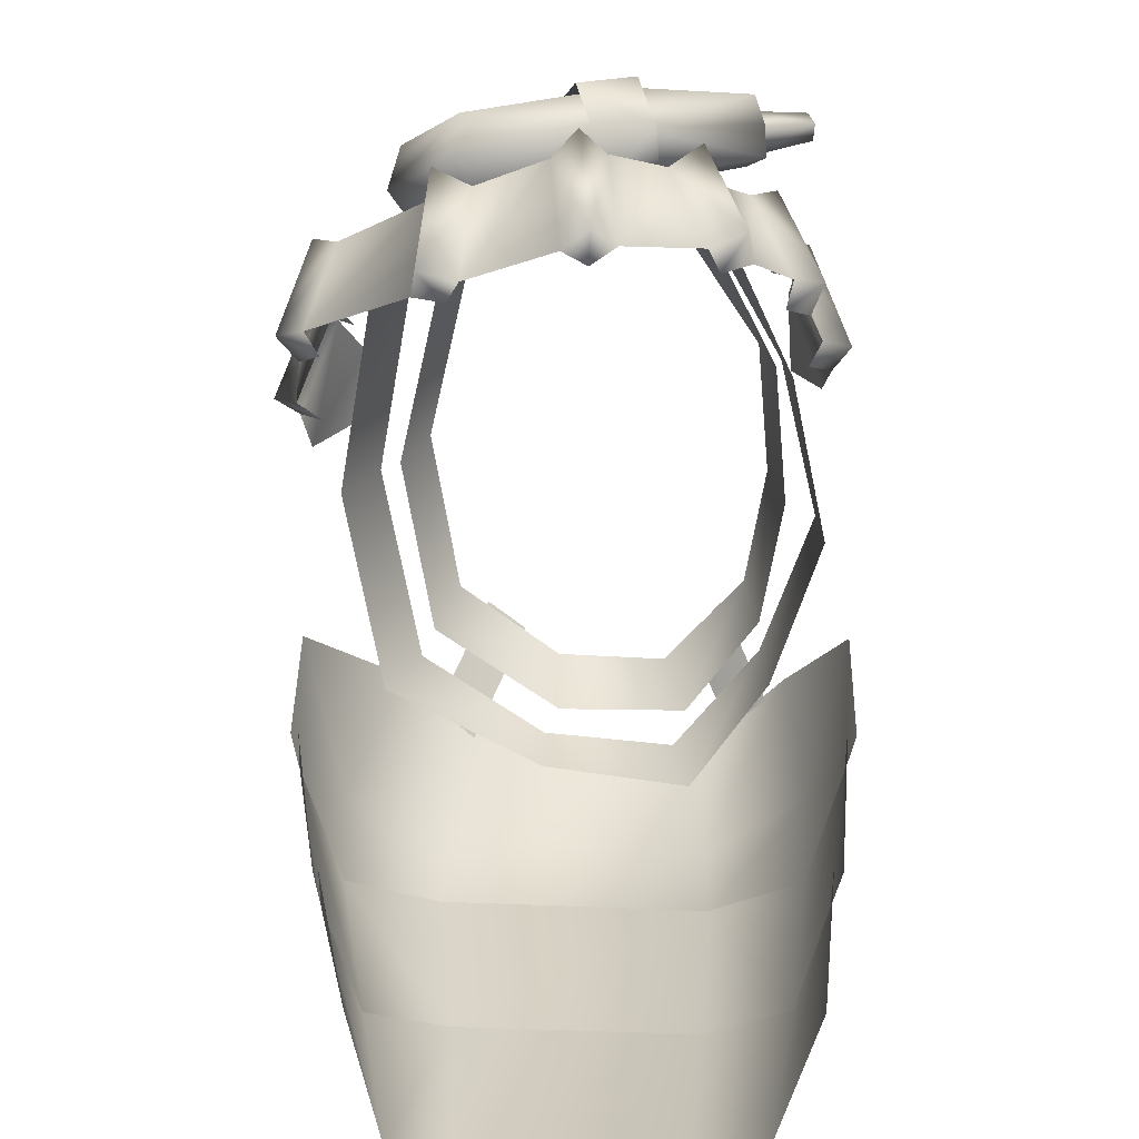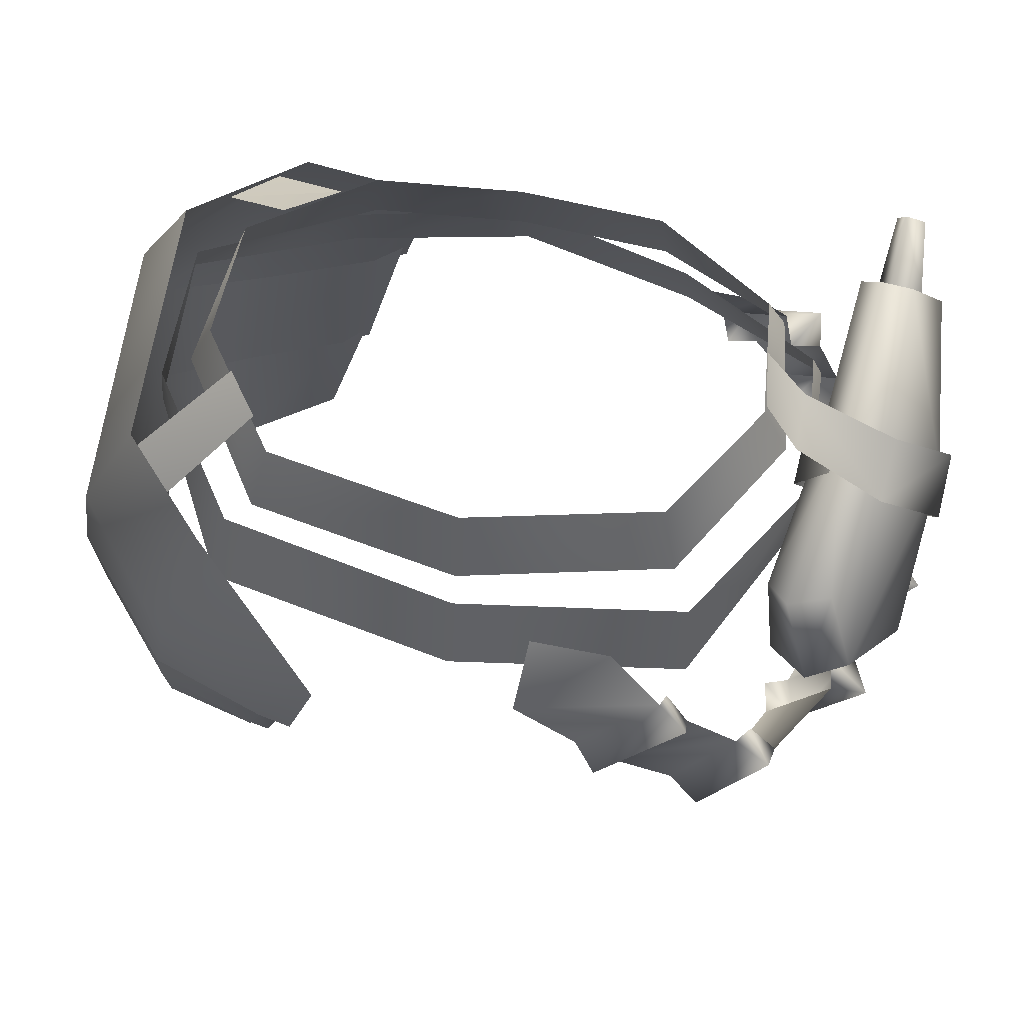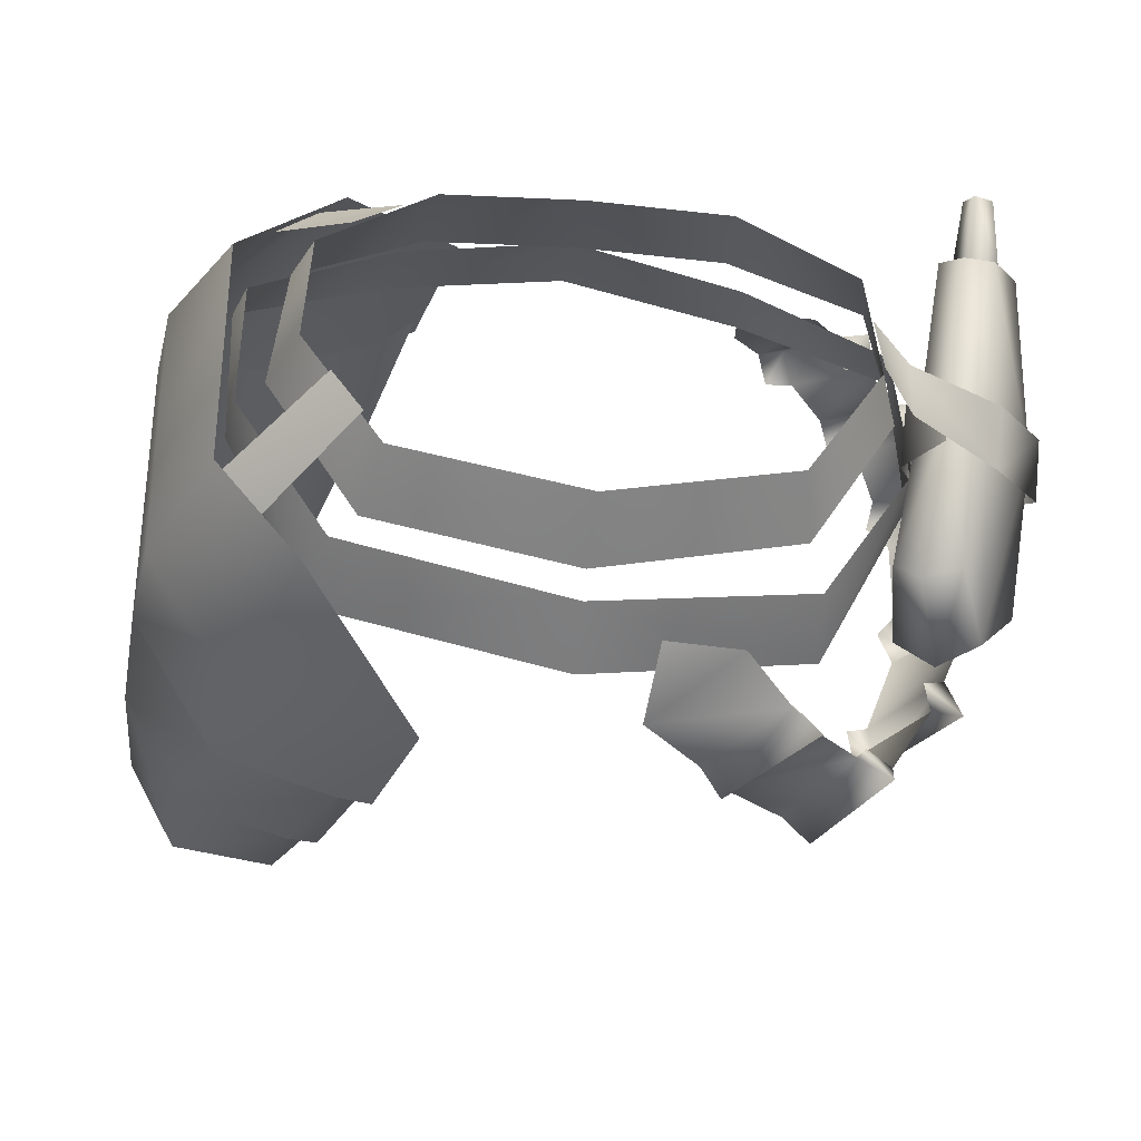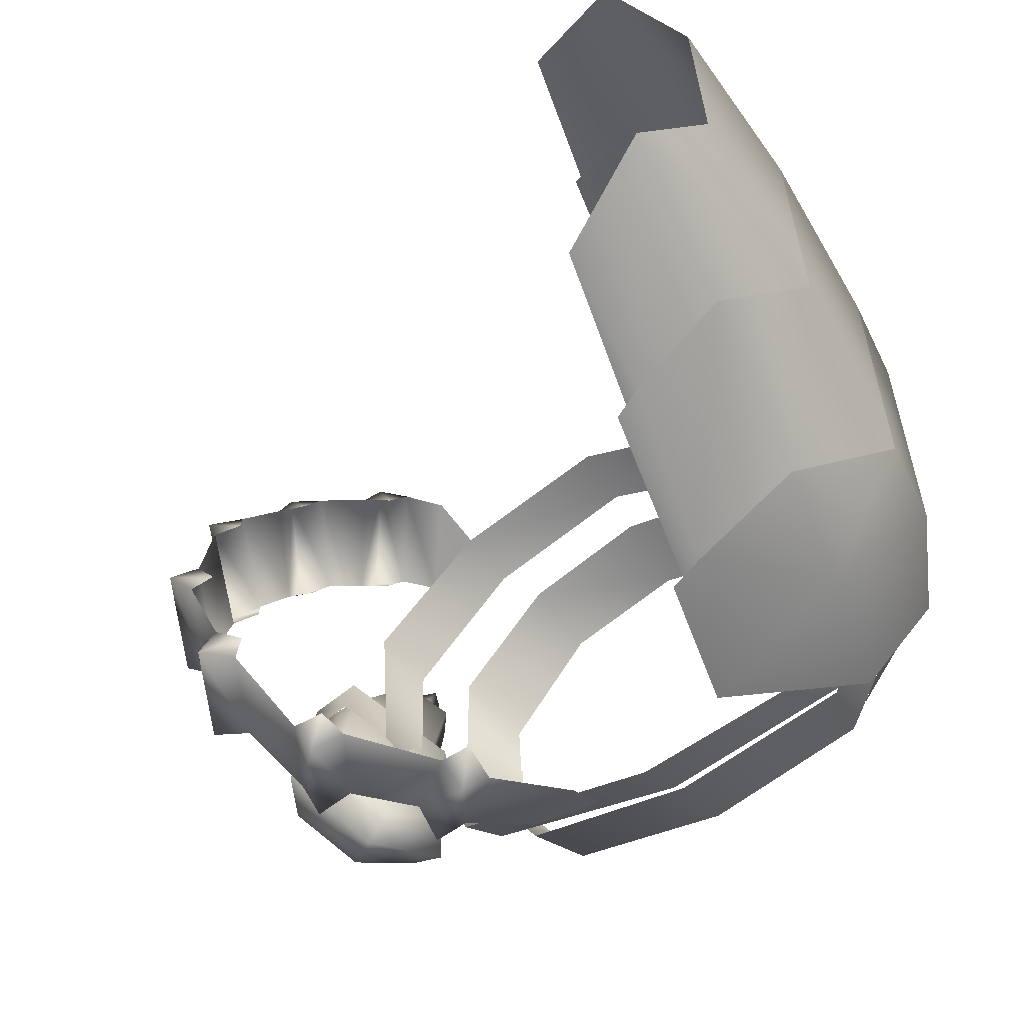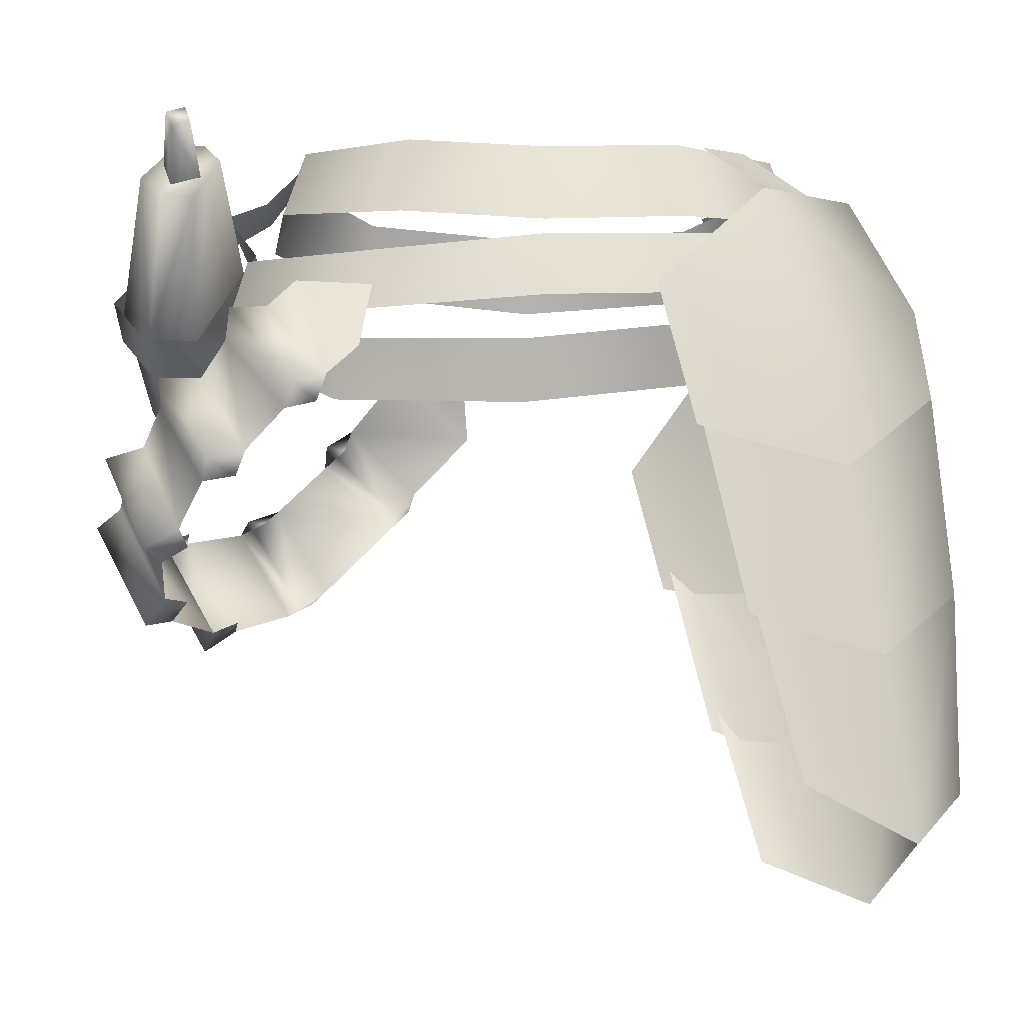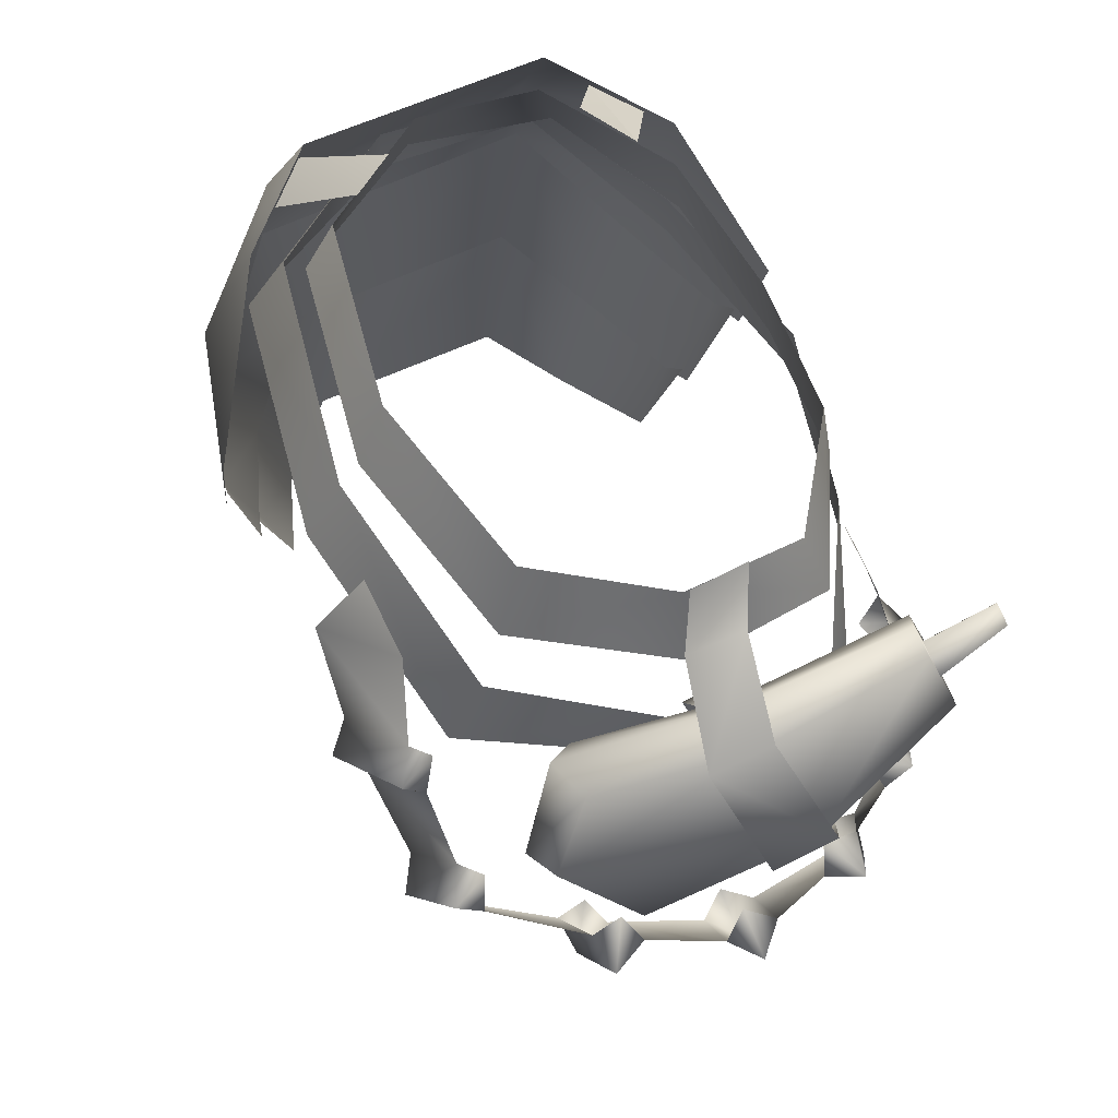
<metadata>
{"format":"obj","ext":"obj","renderer":"f3d","projection":"perspective","resolution":1024,"background":"white","views":[{"elev":-65.4,"azim":-91.8,"up":"+Y"},{"elev":70.5,"azim":-170.9,"up":"+Y"},{"elev":-29.9,"azim":173.2,"up":"+Z"},{"elev":-54.7,"azim":33.1,"up":"+Z"},{"elev":-20.1,"azim":-2.3,"up":"+Y"},{"elev":64.8,"azim":-116.3,"up":"+Y"}]}
</metadata>
<code>
g mesh00
v -23.32 -0.5601 -2.913
v -27.5 -6.794 -0.9976
v -27.73 -5.718 2.684
v -25.59 -8.699 3.797
v -23.64 0.5206 0.6128
v -18.05 2.152 1.873
v -17.97 2.349 -1.653
v -15.53 4.3 3.142
v -15.86 4.898 -0.3836
v -25.33 -9.734 0.1028
v -21.79 -10.1 0.5392
v -22.02 -9.032 4.225
v -18.4 -2.723 -1.799
v -18.68 -1.561 1.706
v -20.06 0.9702 -2.22
v -20.42 0.9466 1.327
f 1 2 3
f 3 2 4
f 3 5 1
f 1 5 6
f 1 6 7
f 7 6 8
f 7 8 9
f 2 10 4
f 4 10 11
f 4 11 12
f 12 11 13
f 12 13 14
f 14 13 15
f 14 15 16
v 0 -6.283 15.09
v -10.41 -6.189 12.28
v -10.75 -10.4 12.68
v 19.84 -6.245 8.091
v 19.61 -4.458 -1.651
v 19.12 -0.5706 -1.618
v 14.28 -4.174 -12.26
v 13.67 -0.3326 -9.986
v 0 -0.7651 -12.78
v 14.28 -4.174 -12.26
v 0 -4.842 -15.05
v -13.75 -5.694 -13.09
v -13.35 -1.852 -10.82
v 0 -10.5 15.35
v 0 -6.283 15.09
v 10.75 -8.877 12.68
v 10.41 -4.67 12.28
v 19.84 -6.245 8.091
v 18.97 -2.163 7.115
v 19.12 -0.5706 -1.618
f 17 18 19
f 20 21 22
f 22 21 23
f 22 23 24
f 24 23 25
f 26 27 25
f 25 27 28
f 25 28 29
f 19 30 31
f 31 30 32
f 31 32 33
f 33 32 34
f 33 34 35
f 35 34 36
v -22.28 -25.32 -0.1708
v -24.85 -26.93 -0.1865
v -23.34 -26.13 -1.737
v -21.69 -24.09 6.99
v -24.27 -24.69 8.355
v -23.31 -24.84 6.202
v -18.63 -20.85 10.93
v -20.22 -20.59 13.07
v -20.58 -21.36 11.23
v -19.62 -24.28 -7.806
v -21.88 -25.85 -9.437
v -19.9 -24.29 -9.732
v -4.102 -7.277 -16.63
v -9.349 -3.677 -13.6
v -4.584 -3.086 -13.62
v -13.83 -16.72 12.88
v -15.01 -16.45 15.32
v -15.68 -17.46 13.5
v -13.75 -5.694 -13.09
v -19.33 -3.571 -1.618
v -13.35 -1.852 -10.82
v -15.01 -16.45 15.32
v -13.18 -15.5 14.37
v -17.06 -10.21 12.28
v -20.22 -20.59 13.07
v -17.99 -19.78 12.46
v -21.04 -14.15 10.23
v -24.27 -24.69 8.355
v -22.11 -23.54 8.789
v -24.77 -17.45 6.721
v -26.8 -19.44 0.7617
v -25.53 -19.14 -0.8122
v -28.42 -20.14 -0.8897
v -26.6 -19.94 -2.379
v -23.55 -25.62 1.403
v -16.68 -21.23 -15.8
v -15.97 -20.17 -17.48
v -15.01 -20.62 -14.96
v -14.13 -19.25 -16.24
v -24.77 -17.45 6.721
v -24.36 -17.99 4.921
v -27.19 -18.01 6.088
v -25.98 -18.74 4.134
v -22.11 -23.54 8.789
v -21.04 -14.15 10.23
v -21.68 -15.22 8.698
v -23.57 -14.41 10.63
v -23.63 -15.72 8.997
v -17.99 -19.78 12.46
v -24.67 -19.11 -6.618
v -23.12 -18.17 -7.341
v -25.72 -19.15 -8.928
v -23.4 -18.18 -9.267
v -21.17 -25.22 -7.082
v -24.85 -26.93 -0.1865
v -23.55 -25.62 1.403
v -26.8 -19.44 0.7617
v -15.97 -20.17 -17.48
v -16.68 -21.23 -15.8
v -20.17 -15.75 -14.35
v -20.17 -15.75 -14.35
v -18.5 -15.14 -13.5
v -19.8 -14.16 -15.88
v -17.62 -13.77 -14.78
v -17.06 -10.21 12.28
v -13.18 -15.5 14.37
v -15.33 -8.389 12.21
v -11.29 -13.52 14.08
v -10.63 -8.757 12.65
v -21.88 -25.85 -9.437
v -21.17 -25.22 -7.082
v -24.67 -19.11 -6.618
v -23.57 -14.41 10.63
v -23.63 -15.72 8.997
v -20.58 -21.36 11.23
v -28.42 -20.14 -0.8897
v -26.6 -19.94 -2.379
v -23.34 -26.13 -1.737
v -19.27 -10.65 13.03
v -19.57 -12.16 11.41
v -15.68 -17.46 13.5
v -15.68 -17.46 13.5
v -19.57 -12.16 11.41
v -17.99 -19.78 12.46
v -21.04 -14.15 10.23
v -20.58 -21.36 11.23
v -23.63 -15.72 8.997
v -22.11 -23.54 8.789
v -24.77 -17.45 6.721
v -27.19 -18.01 6.088
v -25.98 -18.74 4.134
v -23.31 -24.84 6.202
v -23.31 -24.84 6.202
v -25.98 -18.74 4.134
v -23.55 -25.62 1.403
v -26.8 -19.44 0.7617
v -23.34 -26.13 -1.737
v -26.6 -19.94 -2.379
v -21.17 -25.22 -7.082
v -24.67 -19.11 -6.618
v -9.759 -14.37 -16.89
v -14.38 -10.34 -14.9
v -9.3 -12.59 -18.41
v -14.36 -8.175 -16.22
v -12.57 -7.475 -14.97
v -23.4 -18.18 -9.267
v -20.17 -15.75 -14.35
v -16.68 -21.23 -15.8
v -19.9 -24.29 -9.732
v -25.72 -19.15 -8.928
v -19.8 -14.16 -15.88
v -17.62 -13.77 -14.78
v -14.13 -19.25 -16.24
v -14.13 -19.25 -16.24
v -17.62 -13.77 -14.78
v -9.759 -14.37 -16.89
v -14.38 -10.34 -14.9
v -7.951 -11.5 -16.97
v -17.06 -10.21 12.28
v -17.71 -11.43 10.79
v -19.27 -10.65 13.03
v -19.57 -12.16 11.41
v -13.18 -15.5 14.37
v -7.951 -11.5 -16.97
v -8.324 -13.4 -15.43
v -9.3 -12.59 -18.41
v -9.759 -14.37 -16.89
v -12.57 -7.475 -14.97
v -14.36 -8.175 -16.22
v -12.94 -9.37 -13.81
v -14.38 -10.34 -14.9
v -8.933 -3.46 12.26
v -8.493 1.959 11.54
v -16.55 -1.68 7.864
v -15.29 3.5 6.504
v 0 1.099 12.56
v -8.493 1.959 11.54
v -8.933 -3.46 12.26
v 0 -4.4 13.34
v 8.933 -3.46 12.26
v 8.493 1.959 11.54
v -19.33 -3.571 -1.618
v -19.8 -7.458 -1.651
v -19.61 -8.785 8.091
v -10.75 -10.4 12.68
v -10.41 -6.189 12.28
v -18.74 -4.703 7.115
v -19.8 -7.458 -1.651
f 37 38 39
f 40 41 42
f 43 44 45
f 46 47 48
f 49 50 51
f 52 53 54
f 55 56 57
f 58 59 60
f 61 62 63
f 64 65 66
f 67 68 69
f 69 68 70
f 38 37 71
f 72 73 74
f 74 73 75
f 76 77 78
f 78 77 79
f 41 40 80
f 81 82 83
f 83 82 84
f 44 43 85
f 86 87 88
f 88 87 89
f 47 46 90
f 91 92 93
f 94 95 96
f 97 98 99
f 99 98 100
f 101 102 103
f 103 102 104
f 103 104 105
f 106 107 108
f 63 109 61
f 61 109 110
f 61 110 111
f 93 112 91
f 91 112 113
f 91 113 114
f 60 115 58
f 58 115 116
f 58 116 117
f 118 119 120
f 120 119 121
f 122 123 124
f 124 123 125
f 66 126 64
f 64 126 127
f 64 127 128
f 129 130 131
f 131 130 132
f 133 134 135
f 135 134 136
f 137 138 139
f 139 138 140
f 139 140 141
f 142 143 144
f 144 145 142
f 142 145 106
f 142 106 146
f 146 106 108
f 96 147 94
f 94 147 148
f 94 148 149
f 150 151 152
f 152 151 153
f 50 49 141
f 141 49 154
f 141 154 139
f 155 156 157
f 157 156 158
f 53 52 159
f 160 161 162
f 162 161 163
f 164 165 166
f 166 165 167
f 168 169 170
f 170 169 171
f 172 173 174
f 174 175 172
f 172 175 176
f 172 176 177
f 178 179 180
f 181 182 180
f 180 182 183
f 180 183 178
f 56 55 184
v 12.15 0.6994 -9.22
v 0 5.599 -9.84
v 11.12 5.499 -7.66
v 11.12 5.499 -7.66
v 15.77 4.799 -0.7195
v 12.15 0.6994 -9.22
v 15.29 3.5 6.504
v 16.55 -1.68 7.864
v 17.52 -0.09992 -0.6437
v 15.29 3.5 6.504
v 8.493 1.959 11.54
v 16.55 -1.68 7.864
v 8.933 -3.46 12.26
v 0 0.5995 -11.58
v -12.15 0.6994 -9.22
v -11.12 5.499 -7.66
v -12.15 0.6994 -9.22
v -15.77 4.799 -0.7195
v -11.12 5.499 -7.66
v -17.55 -0.2997 -0.6437
v -16.55 -1.68 7.864
v -15.29 3.5 6.504
f 185 186 187
f 188 189 190
f 191 192 189
f 189 192 193
f 189 193 190
f 194 195 196
f 196 195 197
f 185 198 186
f 186 198 199
f 186 199 200
f 201 202 203
f 201 204 202
f 202 204 205
f 202 205 206
v -21.67 -0.4549 10.29
v -22.15 1.617 14.08
v -23.34 1.225 14.09
v -24.16 0.7257 9.694
v -23.72 2.365 13.7
v -22.52 2.757 13.69
v -21.65 2.362 9.46
v -20.55 0.9978 9.979
v -19.5 -2.493 0.7285
v -21.65 2.362 9.46
v -24.09 -1.851 10.69
v -23.47 2.385 9.287
v -25.51 -0.3918 10.11
v -22 -2.057 10.94
v -22.25 -8.453 3.017
v -18.57 -7.926 -10.23
v -20.77 -7.325 -12.03
v -24.46 -12.18 -7.601
v -26.09 -9.045 -7.704
v -23.11 -5.77 -11.31
v -21.28 -1.549 -8.8
v -18.78 -1.526 -9.586
v -22.27 1.346 9.677
v -23.56 -1.075 10.3
v -23.34 1.225 14.09
v -22.15 1.617 14.08
v -23.72 2.365 13.7
v -22.52 2.757 13.69
v -17.69 -3.255 -7.947
v -20.63 -0.4062 -0.01517
v -23.09 -0.7875 -0.1236
v -27.16 -6.122 1.852
v -25.32 -8.426 2.728
v -24.09 -1.851 10.69
v -21.18 -11.38 -6.539
f 207 208 209
f 210 211 212
f 213 214 215
f 214 216 217
f 217 216 218
f 217 218 219
f 217 220 214
f 214 220 221
f 214 221 215
f 215 221 222
f 223 224 225
f 225 226 223
f 223 226 227
f 223 227 228
f 208 207 212
f 212 207 229
f 212 229 210
f 211 210 209
f 209 210 230
f 209 230 207
f 231 232 233
f 233 232 234
f 222 235 215
f 215 235 236
f 215 236 213
f 213 236 237
f 213 237 218
f 218 237 238
f 218 238 219
f 219 238 239
f 219 239 240
f 223 241 224
f 224 241 239
f 224 239 225
f 225 239 238
f 225 238 226
f 226 238 237
f 226 237 227
f 227 237 236
f 227 236 228
f 228 236 235
f 228 235 223
f 223 235 222
f 223 222 241
f 241 222 221
f 241 221 239
f 239 221 220
f 239 220 240
v 19.83 -32.25 13.05
v 18.07 -20.97 14.47
v 10.83 -20.04 16.47
v 12.29 -18.98 -16.51
v 14.91 -30.33 -14.28
v 13.05 -29.54 -14.82
v 17.65 -1.712 10.83
v 13.37 3.251 8.094
v 10.39 2.544 10.16
v 14.03 5.184 -3.093
v 19.72 -0.5469 -6.397
v 12.22 5.505 -5.707
v 17.39 -0.7139 -8.884
v 8.774 -17.88 16.74
v 11.59 -30.59 15.49
v 10.83 -20.04 16.47
v 13.46 -31.24 14.82
v 19.83 -32.25 13.05
v 10.39 2.544 10.16
v 15.14 -2.591 13.14
v 17.65 -1.712 10.83
v 13.05 -29.54 -14.82
v 10.6 -17.25 -16.74
v 12.29 -18.98 -16.51
v 18.07 -20.97 14.47
v 24.41 -14.41 9.243
v 25.25 -27.04 8.339
v 25.4 -26.7 -6.893
v 24.47 -14.05 -8.058
v 19.54 -19.81 -13.78
v 18.1 -11.64 -14.3
v 12.29 -18.98 -16.51
v 7.979 -9.375 -17.15
v 10.13 -18.43 -17.1
v 14.91 -30.33 -14.28
v 21.24 -31.54 -11.8
v 19.54 -19.81 -13.78
v 25.4 -26.7 -6.893
v 24.47 -14.05 -8.058
v 24.41 -14.41 9.243
v 15.02 -0.5127 -11.37
v 23.63 -7.859 -7.454
v 23.67 -8.456 9.294
v 24.41 -14.41 9.243
v 16.42 -13.51 15.09
v 18.07 -20.97 14.47
v 10.83 -20.04 16.47
v 19.95 0.1854 -5.936
v 19.9 -0.731 9.057
v 13.59 -2.461 14.3
v 6.519 -10.51 17.34
v 8.663 -19.54 17.1
f 242 243 244
f 245 246 247
f 248 249 250
f 251 252 253
f 253 252 254
f 255 256 257
f 257 256 258
f 257 258 259
f 260 261 262
f 263 264 265
f 266 259 267
f 267 259 268
f 267 268 269
f 270 271 272
f 272 271 273
f 272 273 274
f 274 273 275
f 276 265 277
f 277 265 278
f 277 278 279
f 279 278 280
f 279 280 281
f 274 282 272
f 272 282 283
f 272 283 270
f 270 283 284
f 270 284 285
f 285 284 286
f 285 286 287
f 287 286 288
f 282 289 283
f 283 289 290
f 283 290 284
f 284 290 291
f 284 291 286
f 286 291 292
f 286 292 288
f 288 292 293
v 13.49 -28.4 -14.62
v 14.91 -30.33 -14.28
v 15.84 -39.27 -12.31
v 22.53 -42.56 -9.87
v 11.72 -28.98 15.13
v 14.61 -40.26 13.87
v 13.46 -31.24 14.82
v 21.54 -43.08 11.05
v 19.83 -32.25 13.05
v 25.25 -27.04 8.339
v 25.14 -39.13 6.877
v 25.47 -38.97 -5.772
v 25.4 -26.7 -6.893
v 21.24 -31.54 -11.8
f 294 295 296
f 296 295 297
f 298 299 300
f 300 299 301
f 300 301 302
f 302 301 303
f 301 304 303
f 303 304 305
f 303 305 306
f 306 305 297
f 306 297 307
f 307 297 295

</code>
